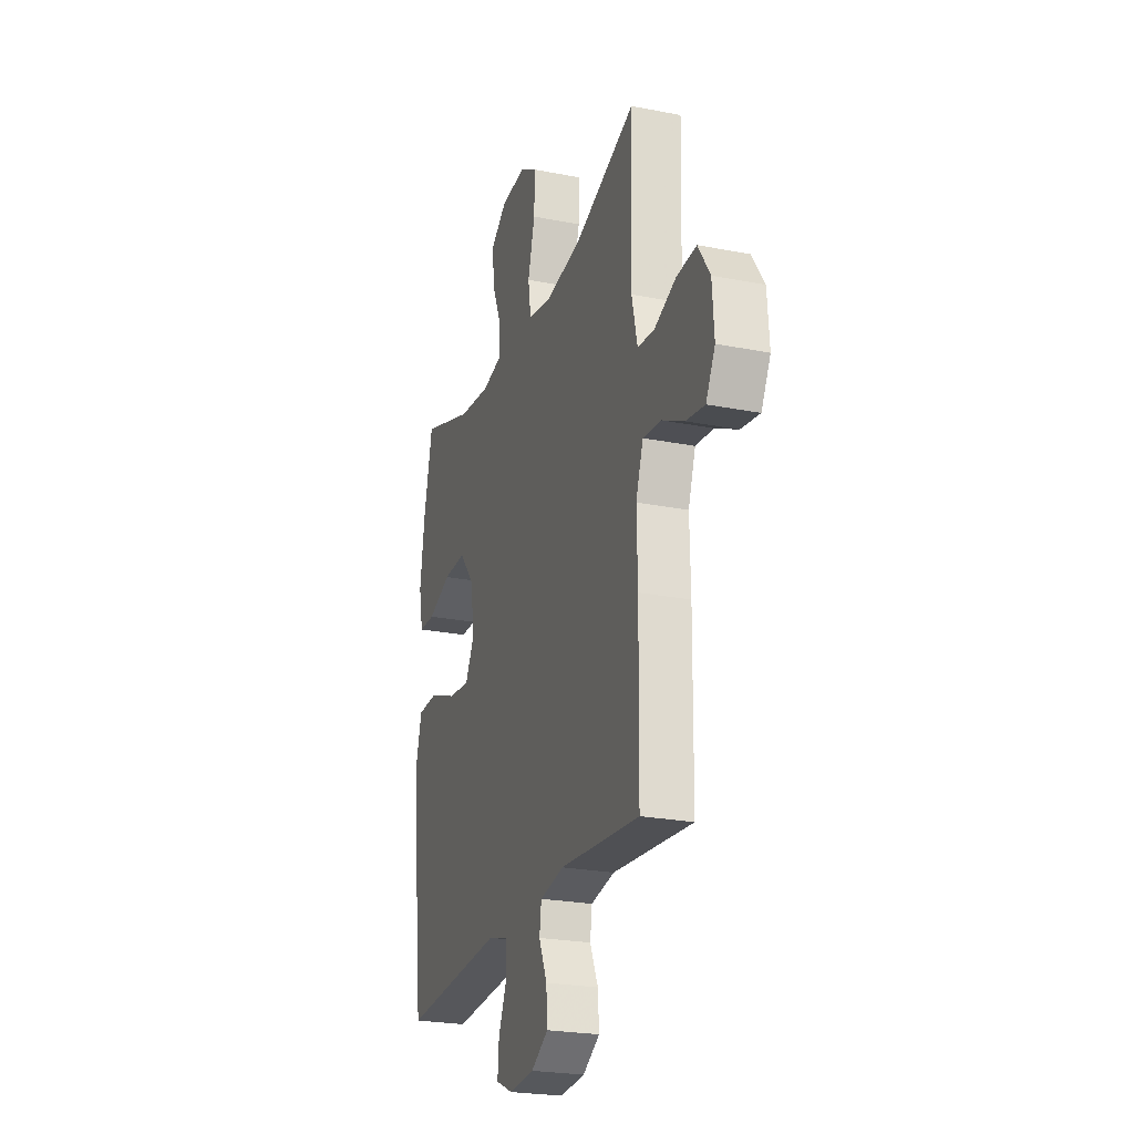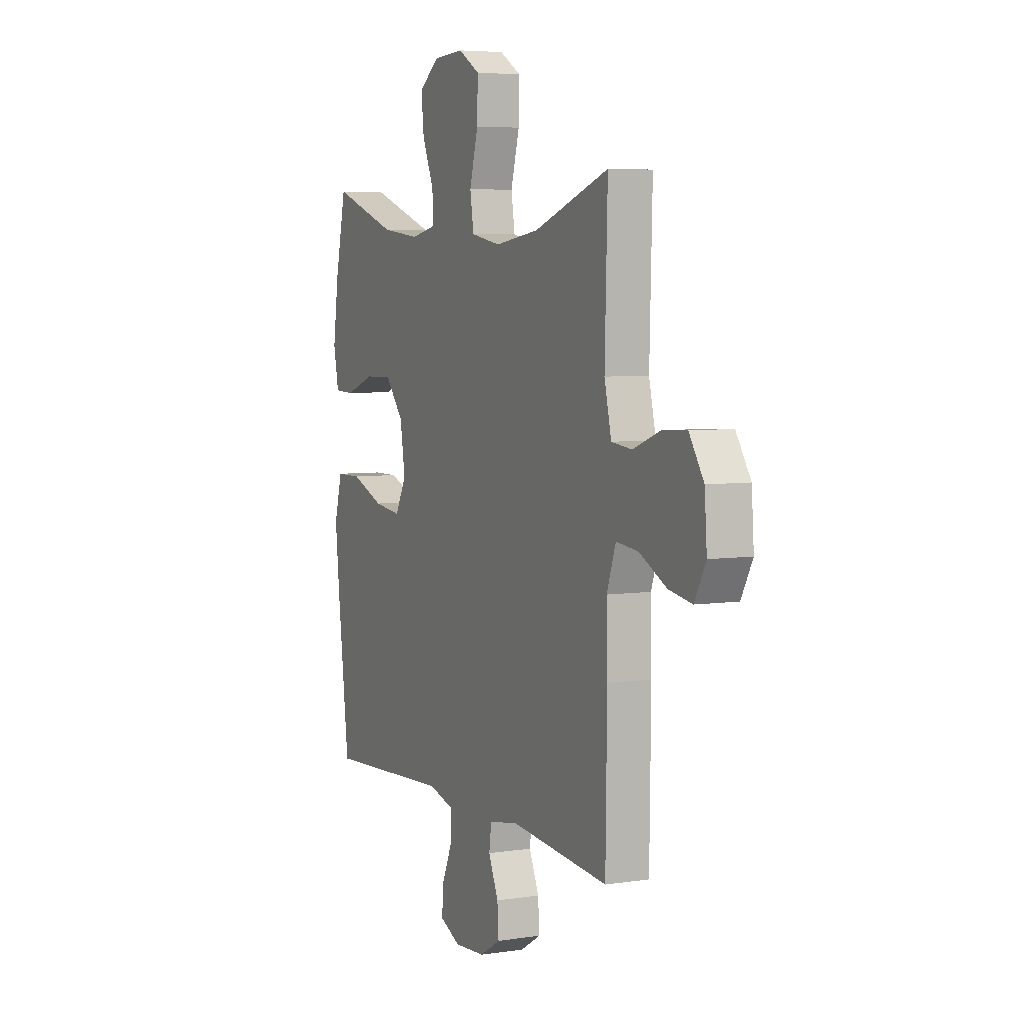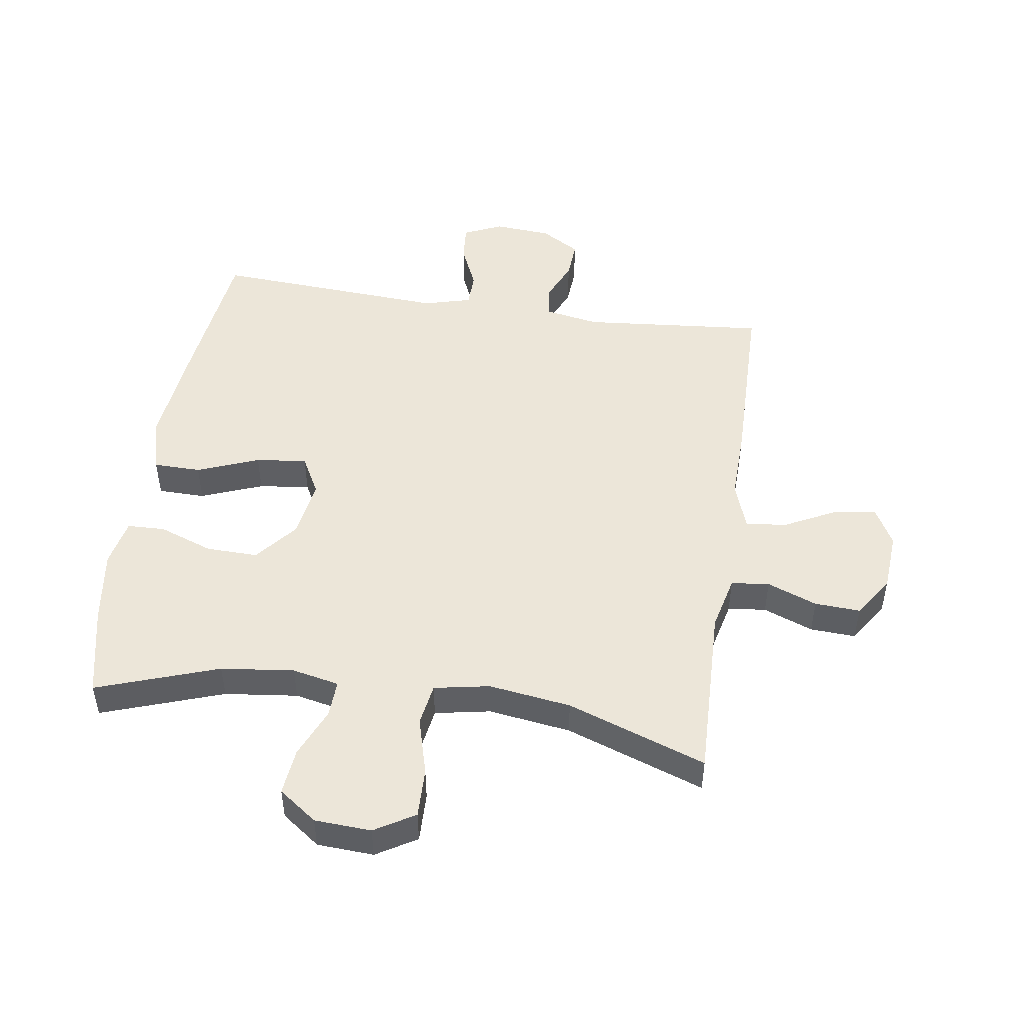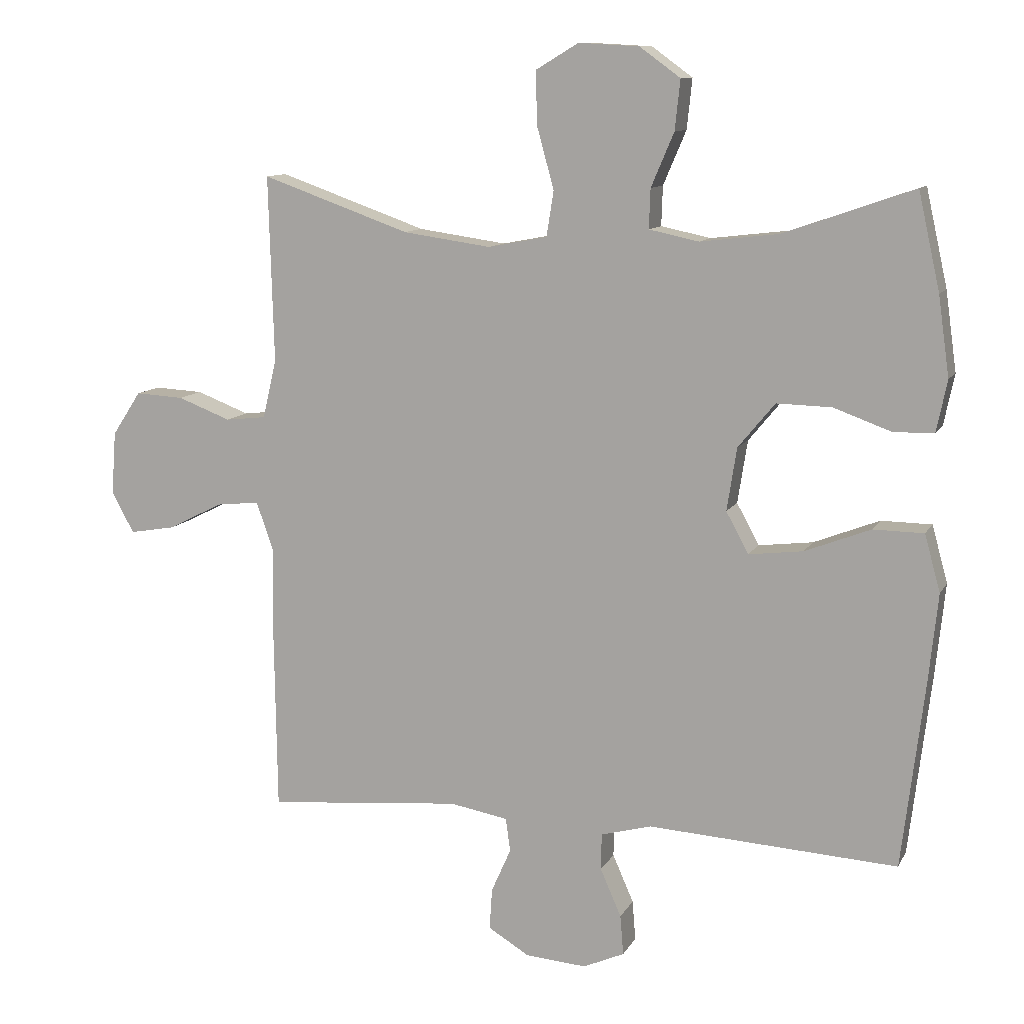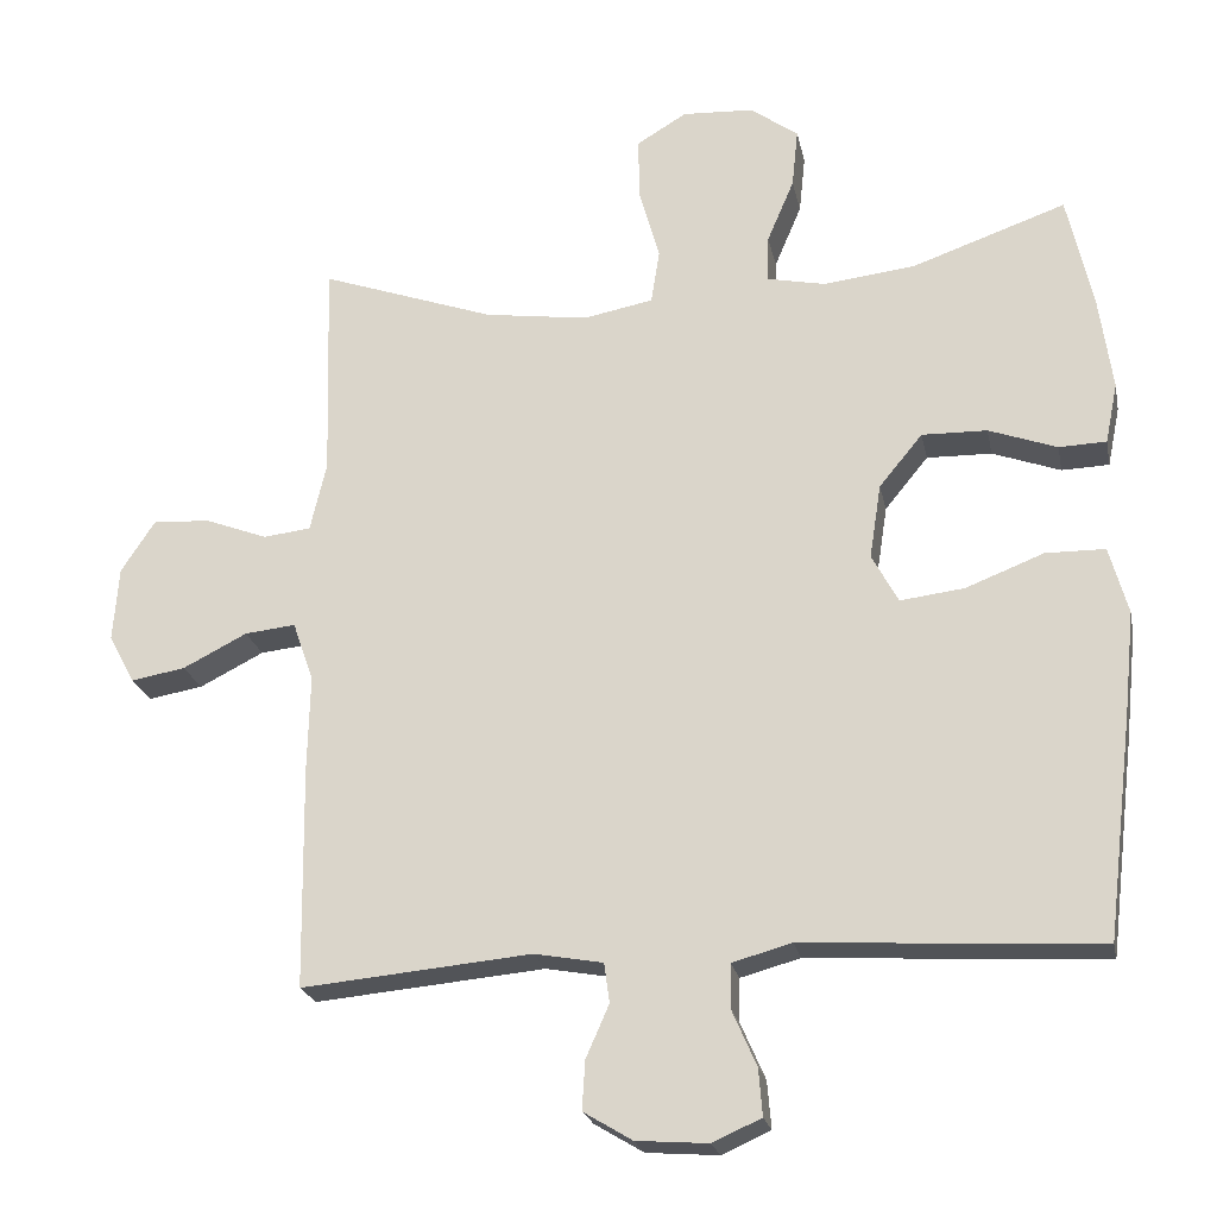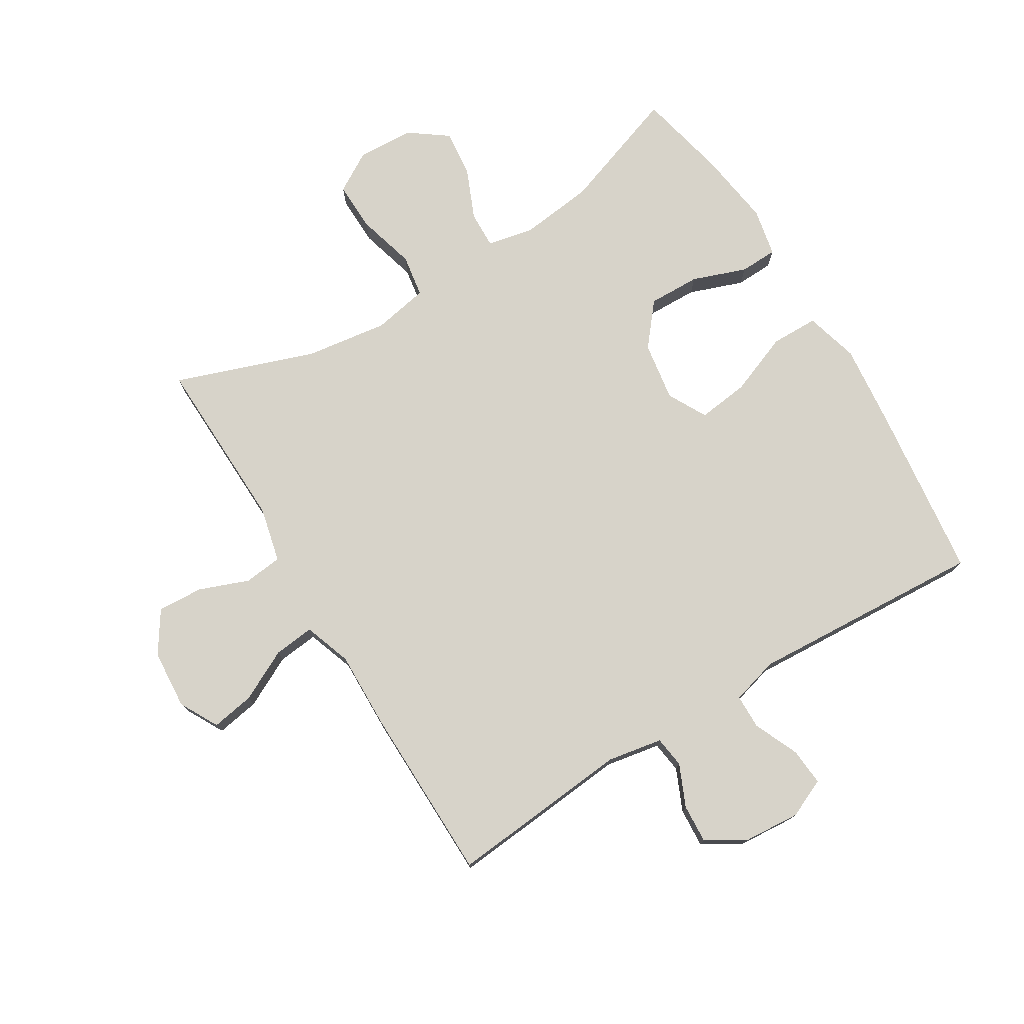
<metadata>
{"format":"obj","ext":"obj","renderer":"f3d","projection":"perspective","resolution":1024,"background":"white","views":[{"elev":-24.1,"azim":71.9,"up":"+Z"},{"elev":5.5,"azim":64.9,"up":"+Z"},{"elev":48.9,"azim":8.5,"up":"+Y"},{"elev":10.8,"azim":-161.6,"up":"+Z"},{"elev":-22.4,"azim":-168.5,"up":"+Z"},{"elev":76.2,"azim":148.6,"up":"+Y"}]}
</metadata>
<code>
v -0.5 0.07 -0.5
v -0.534 0.07 -0.217
v -0.548 0.07 -0.081
v -0.524 0.07 0.006
v -0.447 0.07 0.007
v -0.347 0.07 -0.032
v -0.264 0.07 -0.042
v -0.23 0.07 0.021
v -0.245 0.07 0.117
v -0.301 0.07 0.185
v -0.385 0.07 0.183
v -0.473 0.07 0.151
v -0.534 0.07 0.153
v -0.55 0.07 0.231
v -0.533 0.07 0.352
v -0.5 0.07 0.5
v -0.302 0.07 0.431
v -0.183 0.07 0.417
v -0.107 0.07 0.433
v -0.109 0.07 0.493
v -0.144 0.07 0.575
v -0.152 0.07 0.651
v -0.09 0.07 0.696
v 0.002 0.07 0.701
v 0.067 0.07 0.662
v 0.065 0.07 0.581
v 0.039 0.07 0.487
v 0.05 0.07 0.418
v 0.14 0.07 0.401
v 0.274 0.07 0.42
v 0.5 0.07 0.5
v 0.492 0.07 0.215
v 0.513 0.07 0.126
v 0.575 0.07 0.119
v 0.656 0.07 0.15
v 0.73 0.07 0.154
v 0.774 0.07 0.087
v 0.781 0.07 -0.009
v 0.747 0.07 -0.072
v 0.677 0.07 -0.06
v 0.594 0.07 -0.018
v 0.528 0.07 -0.011
v 0.501 0.07 -0.088
v 0.504 0.07 -0.212
v 0.5 0.07 -0.5
v 0.203 0.07 -0.473
v 0.114 0.07 -0.489
v 0.107 0.07 -0.54
v 0.137 0.07 -0.608
v 0.141 0.07 -0.671
v 0.078 0.07 -0.709
v -0.015 0.07 -0.716
v -0.078 0.07 -0.688
v -0.073 0.07 -0.627
v -0.041 0.07 -0.554
v -0.042 0.07 -0.498
v -0.119 0.07 -0.477
v -0.5 0 -0.5
v -0.534 0 -0.217
v -0.548 0 -0.081
v -0.524 0 0.006
v -0.447 0 0.007
v -0.347 0 -0.032
v -0.264 0 -0.042
v -0.23 0 0.021
v -0.245 0 0.117
v -0.301 0 0.185
v -0.385 0 0.183
v -0.473 0 0.151
v -0.534 0 0.153
v -0.55 0 0.231
v -0.533 0 0.352
v -0.5 0 0.5
v -0.302 0 0.431
v -0.183 0 0.417
v -0.107 0 0.433
v -0.109 0 0.493
v -0.144 0 0.575
v -0.152 0 0.651
v -0.09 0 0.696
v 0.002 0 0.701
v 0.067 0 0.662
v 0.065 0 0.581
v 0.039 0 0.487
v 0.05 0 0.418
v 0.14 0 0.401
v 0.274 0 0.42
v 0.5 0 0.5
v 0.492 0 0.215
v 0.513 0 0.126
v 0.575 0 0.119
v 0.656 0 0.15
v 0.73 0 0.154
v 0.774 0 0.087
v 0.781 0 -0.009
v 0.747 0 -0.072
v 0.677 0 -0.06
v 0.594 0 -0.018
v 0.528 0 -0.011
v 0.501 0 -0.088
v 0.504 0 -0.212
v 0.5 0 -0.5
v 0.203 0 -0.473
v 0.114 0 -0.489
v 0.107 0 -0.54
v 0.137 0 -0.608
v 0.141 0 -0.671
v 0.078 0 -0.709
v -0.015 0 -0.716
v -0.078 0 -0.688
v -0.073 0 -0.627
v -0.041 0 -0.554
v -0.042 0 -0.498
v -0.119 0 -0.477
f 52 53 54 55
f 52 55 56
f 51 52 56
f 48 49 50 51
f 47 48 51 56
f 46 47 56 57
f 43 44 45 46
f 42 43 46 57
f 38 39 40 41
f 38 41 42
f 37 38 42
f 34 35 36 37
f 33 34 37 42
f 32 33 42 57
f 30 31 32 57
f 24 25 26 27
f 24 27 28
f 23 24 28
f 20 21 22 23
f 19 20 23 28
f 18 19 28 29
f 14 15 16 17
f 14 17 18
f 11 12 13 14
f 10 11 14 18
f 9 10 18 29
f 3 4 5 6
f 3 6 7
f 2 3 7
f 1 2 7
f 57 1 7 8
f 29 30 57
f 8 9 29 57
f 112 111 110 109
f 113 112 109
f 113 109 108
f 108 107 106 105
f 113 108 105 104
f 114 113 104 103
f 103 102 101 100
f 114 103 100 99
f 98 97 96 95
f 99 98 95
f 99 95 94
f 94 93 92 91
f 99 94 91 90
f 114 99 90 89
f 114 89 88 87
f 84 83 82 81
f 85 84 81
f 85 81 80
f 80 79 78 77
f 85 80 77 76
f 86 85 76 75
f 74 73 72 71
f 75 74 71
f 71 70 69 68
f 75 71 68 67
f 86 75 67 66
f 63 62 61 60
f 64 63 60
f 64 60 59
f 64 59 58
f 65 64 58 114
f 114 87 86
f 114 86 66 65
f 1 58 59 2
f 2 59 60 3
f 3 60 61 4
f 4 61 62 5
f 5 62 63 6
f 6 63 64 7
f 7 64 65 8
f 8 65 66 9
f 9 66 67 10
f 10 67 68 11
f 11 68 69 12
f 12 69 70 13
f 13 70 71 14
f 14 71 72 15
f 15 72 73 16
f 16 73 74 17
f 17 74 75 18
f 18 75 76 19
f 19 76 77 20
f 20 77 78 21
f 21 78 79 22
f 22 79 80 23
f 23 80 81 24
f 24 81 82 25
f 25 82 83 26
f 26 83 84 27
f 27 84 85 28
f 28 85 86 29
f 29 86 87 30
f 30 87 88 31
f 31 88 89 32
f 32 89 90 33
f 33 90 91 34
f 34 91 92 35
f 35 92 93 36
f 36 93 94 37
f 37 94 95 38
f 38 95 96 39
f 39 96 97 40
f 40 97 98 41
f 41 98 99 42
f 42 99 100 43
f 43 100 101 44
f 44 101 102 45
f 45 102 103 46
f 46 103 104 47
f 47 104 105 48
f 48 105 106 49
f 49 106 107 50
f 50 107 108 51
f 51 108 109 52
f 52 109 110 53
f 53 110 111 54
f 54 111 112 55
f 55 112 113 56
f 56 113 114 57
f 57 114 58 1

</code>
